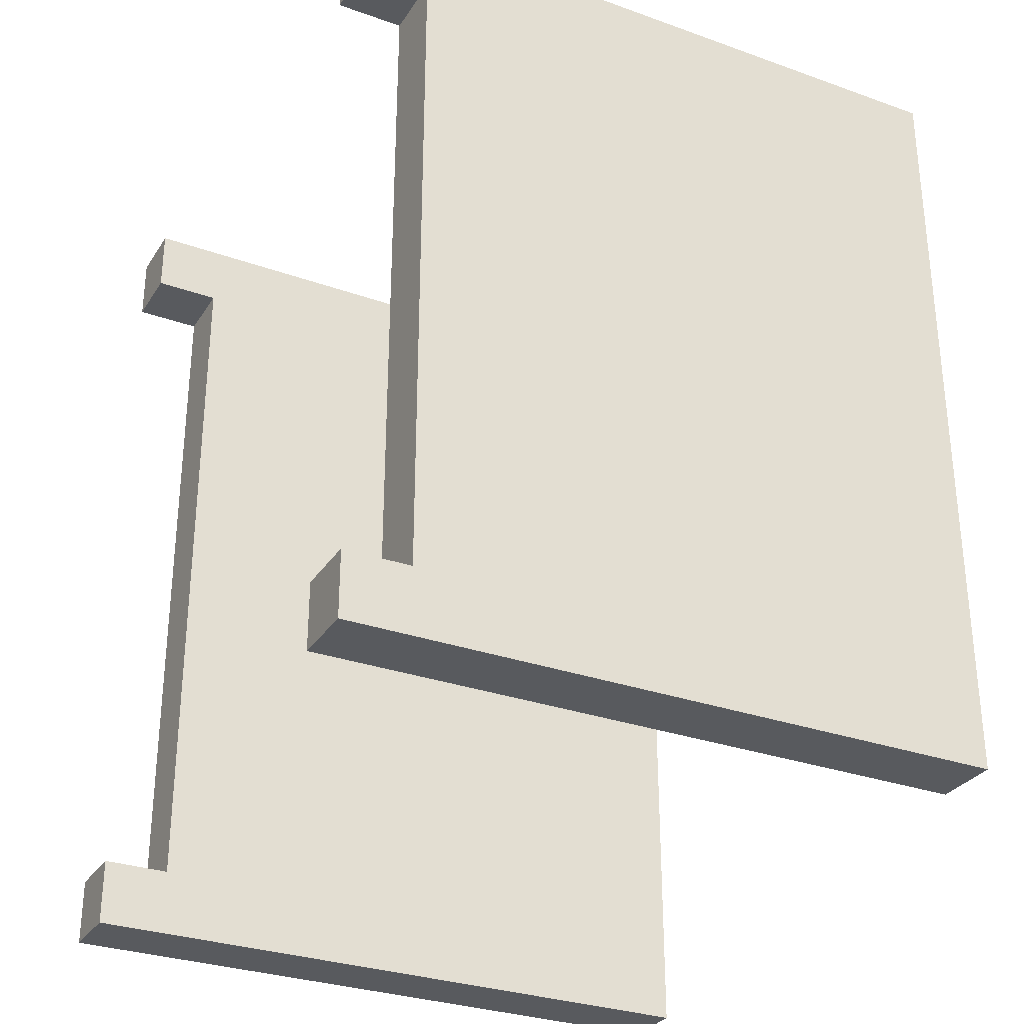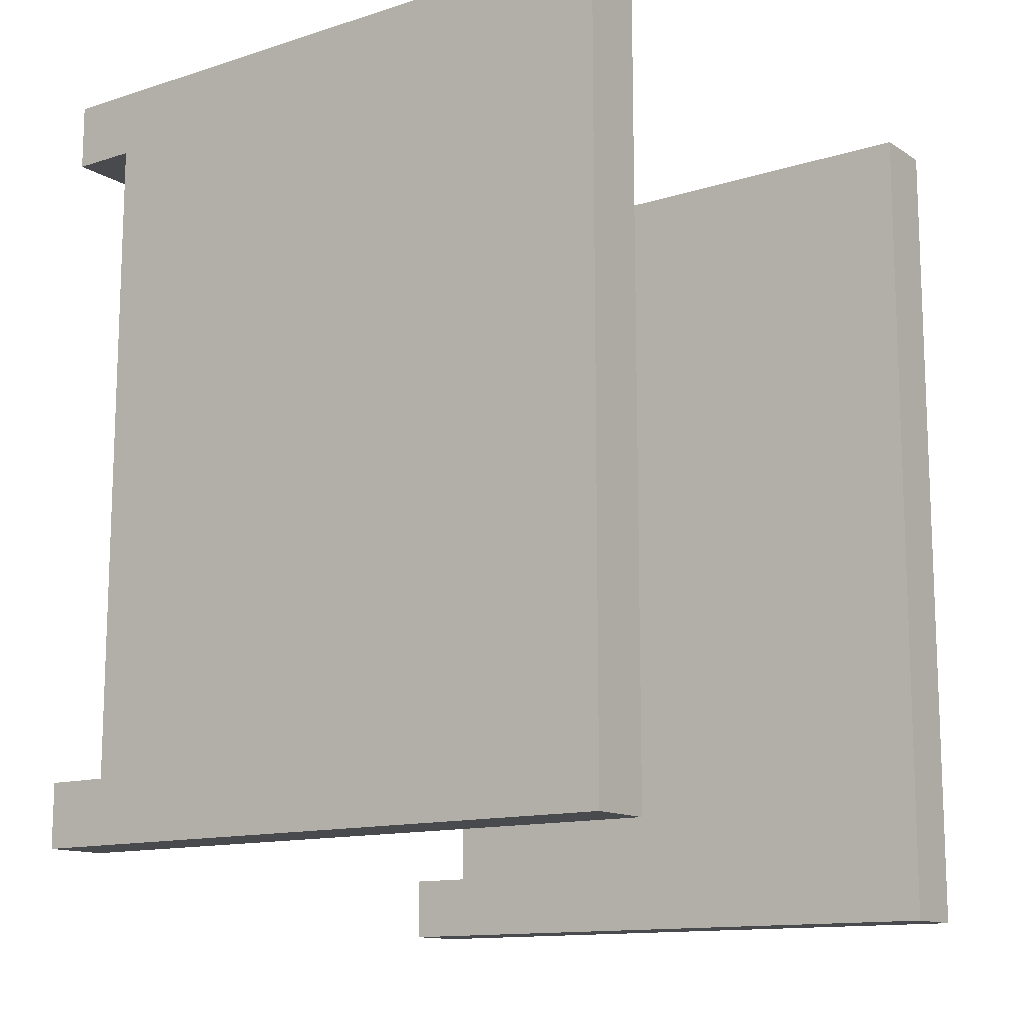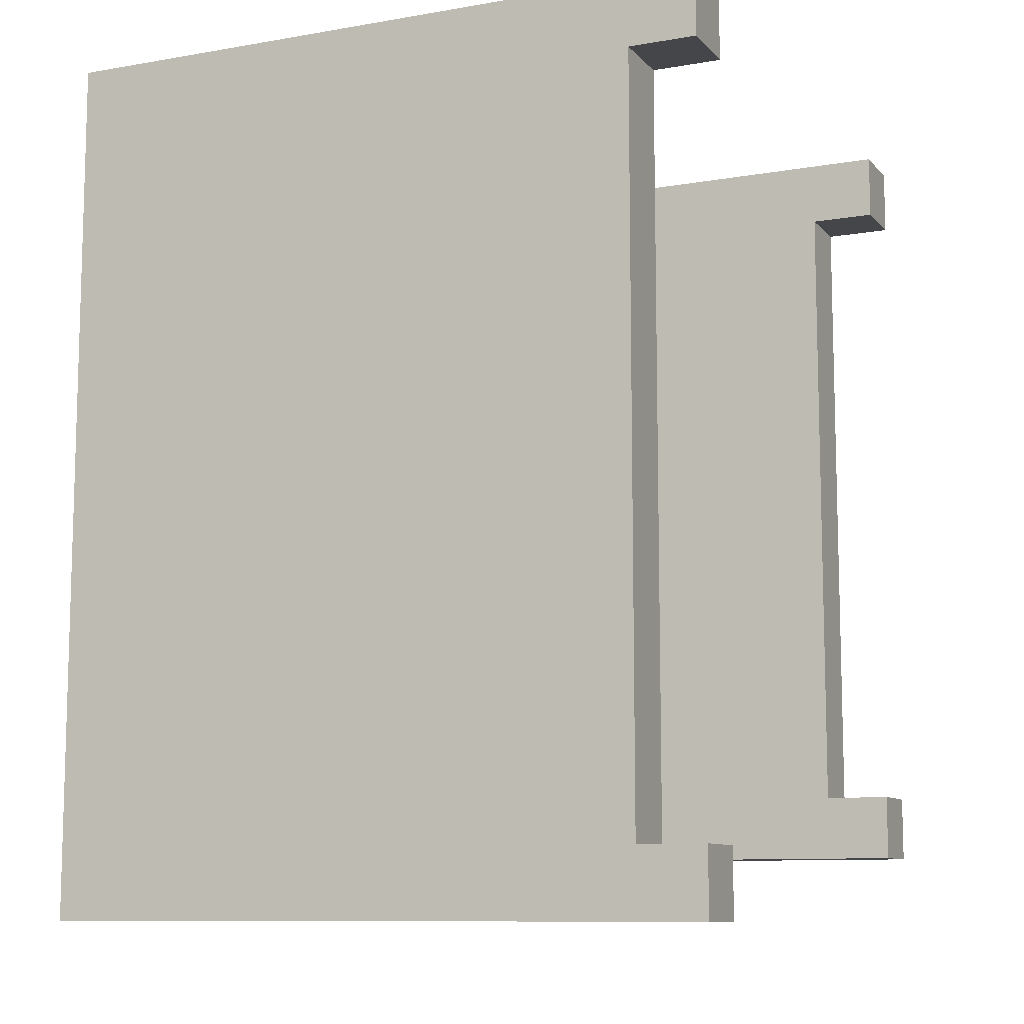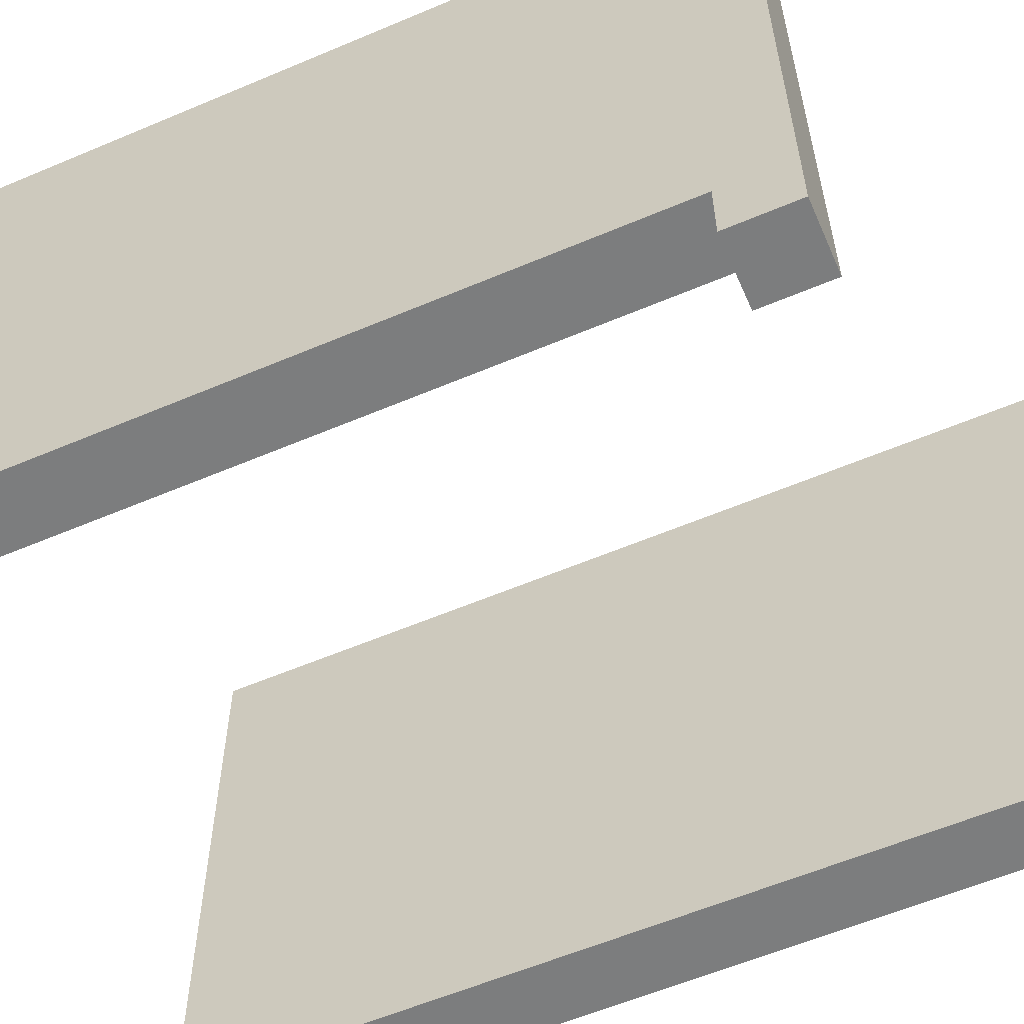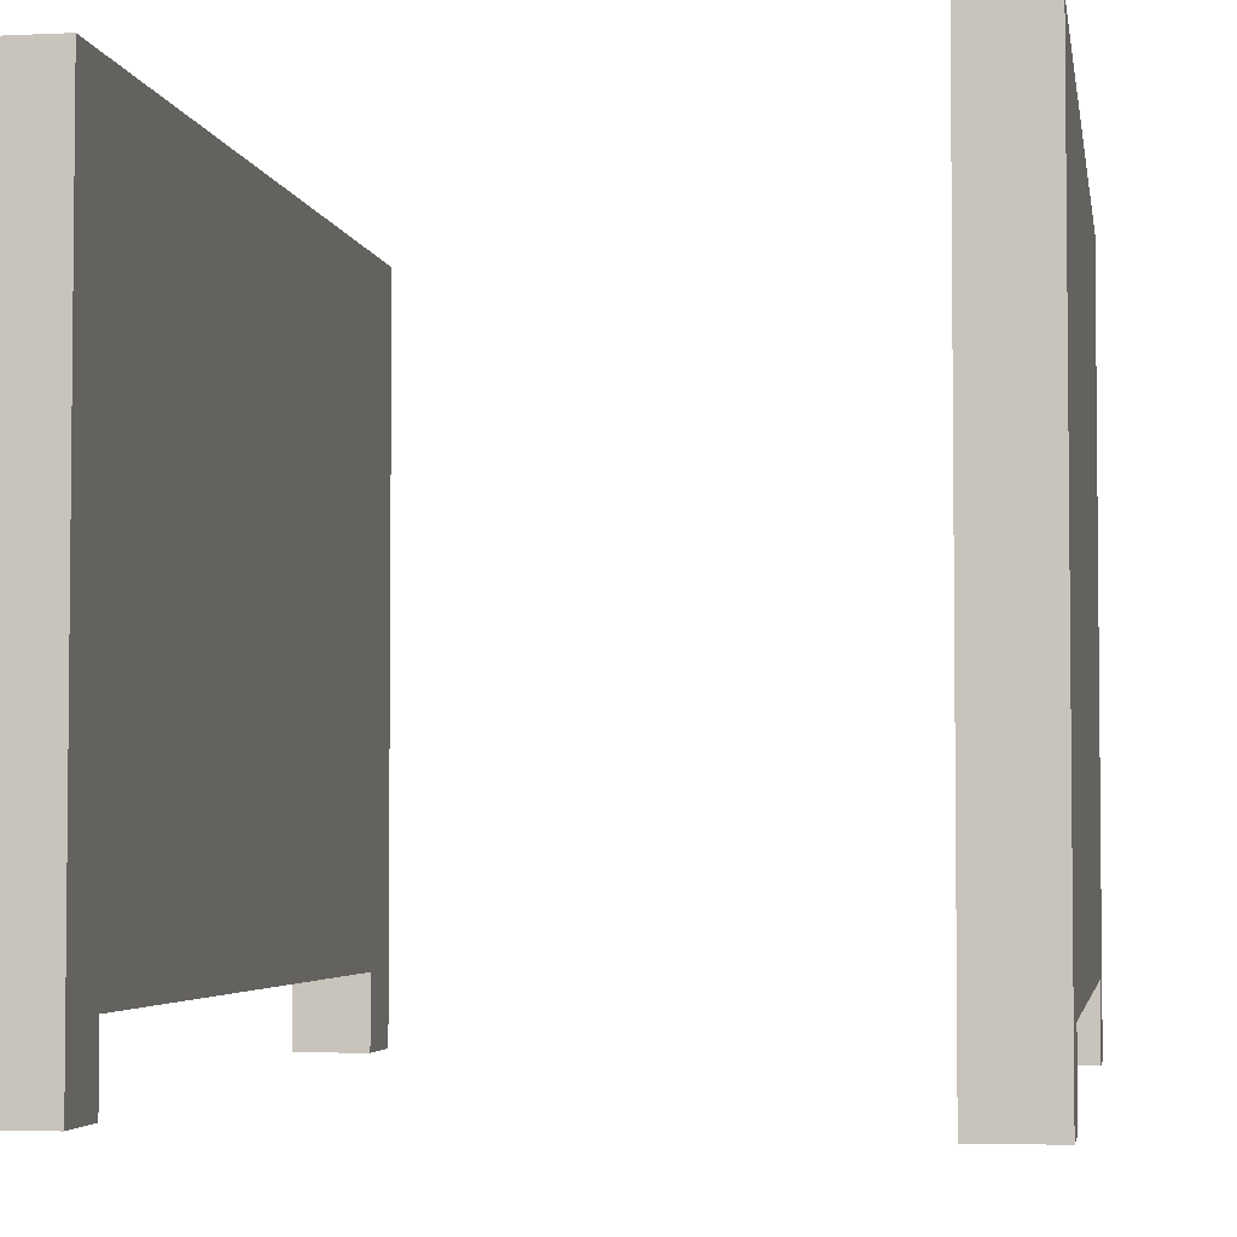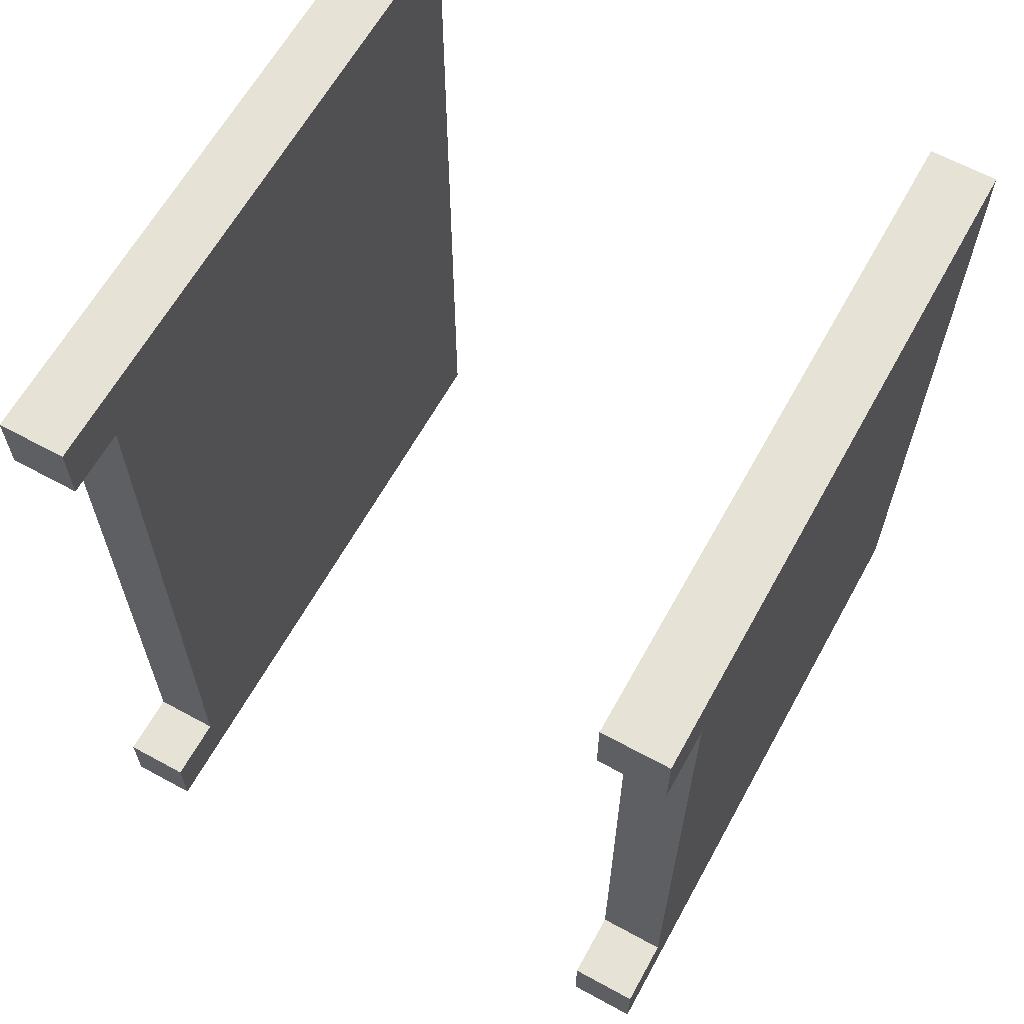
<metadata>
{"format":"obj","ext":"obj","renderer":"f3d","projection":"perspective","resolution":1024,"background":"white","views":[{"elev":-30.5,"azim":62.8,"up":"+Z"},{"elev":-13.0,"azim":126.0,"up":"+Z"},{"elev":-9.9,"azim":-66.0,"up":"+Z"},{"elev":-59.0,"azim":113.6,"up":"+Y"},{"elev":-3.8,"azim":9.1,"up":"+Y"},{"elev":63.4,"azim":28.9,"up":"+Z"}]}
</metadata>
<code>
o
v -0.5 0 1
v -0.5 0 0.9
v -0.5 0 -0.2
v -0.5 0 -0.3
v -0.5 0.1 1
v -0.5 0.1 0.9
v -0.5 0.1 -0.2
v -0.5 0.1 -0.3
v -0.5 0.9 1
v -0.5 0.9 -0.3
v -0.5 1 1
v -0.5 1 -0.3
v 0.4 0 1
v 0.4 0 0.9
v 0.4 0 -0.1
v 0.4 0 -0.2
v 0.4 0.1 1
v 0.4 0.1 0.9
v 0.4 0.1 -0.1
v 0.4 0.1 -0.2
v 0.4 0.9 1
v 0.4 0.9 -0.2
v 0.4 1 1
v 0.4 1 -0.2
v -0.4 0 1
v -0.4 0 0.9
v -0.4 0 -0.2
v -0.4 0 -0.3
v -0.4 0.1 1
v -0.4 0.1 0.9
v -0.4 0.1 -0.2
v -0.4 0.1 -0.3
v -0.4 0.9 1
v -0.4 0.9 -0.3
v -0.4 1 1
v -0.4 1 -0.3
v 0.5 0 1
v 0.5 0 0.9
v 0.5 0 -0.1
v 0.5 0 -0.2
v 0.5 0.1 1
v 0.5 0.1 0.9
v 0.5 0.1 -0.1
v 0.5 0.1 -0.2
v 0.5 0.9 1
v 0.5 0.9 -0.2
v 0.5 1 1
v 0.5 1 -0.2
v -0.5 0 1
v -0.5 0.1 1
v -0.5 0.9 1
v -0.5 1 1
v -0.4 0 1
v -0.4 0.1 1
v -0.4 0.9 1
v -0.4 1 1
v 0.4 0 1
v 0.4 0.1 1
v 0.4 0.9 1
v 0.4 1 1
v 0.5 0 1
v 0.5 0.1 1
v 0.5 0.9 1
v 0.5 1 1
v 0.4 0 -0.1
v 0.4 0.1 -0.1
v 0.5 0 -0.1
v 0.5 0.1 -0.1
v -0.5 0 -0.2
v -0.5 0.1 -0.2
v -0.4 0 -0.2
v -0.4 0.1 -0.2
v -0.5 0 0.9
v -0.5 0.1 0.9
v -0.4 0 0.9
v -0.4 0.1 0.9
v 0.4 0 0.9
v 0.4 0.1 0.9
v 0.5 0 0.9
v 0.5 0.1 0.9
v 0.4 0 -0.2
v 0.4 0.1 -0.2
v 0.4 0.9 -0.2
v 0.4 1 -0.2
v 0.5 0 -0.2
v 0.5 0.1 -0.2
v 0.5 0.9 -0.2
v 0.5 1 -0.2
v -0.5 0 -0.3
v -0.5 0.1 -0.3
v -0.5 0.9 -0.3
v -0.5 1 -0.3
v -0.4 0 -0.3
v -0.4 0.1 -0.3
v -0.4 0.9 -0.3
v -0.4 1 -0.3
v -0.5 0 1
v -0.4 0 1
v 0.4 0 1
v 0.5 0 1
v -0.5 0 0.9
v -0.4 0 0.9
v 0.4 0 0.9
v 0.5 0 0.9
v 0.4 0 -0.1
v 0.5 0 -0.1
v -0.5 0 -0.2
v -0.4 0 -0.2
v 0.4 0 -0.2
v 0.5 0 -0.2
v -0.5 0 -0.3
v -0.4 0 -0.3
v -0.5 0.1 0.9
v -0.4 0.1 0.9
v 0.4 0.1 0.9
v 0.5 0.1 0.9
v 0.4 0.1 -0.1
v 0.5 0.1 -0.1
v -0.5 0.1 -0.2
v -0.4 0.1 -0.2
v -0.5 1 1
v -0.4 1 1
v 0.4 1 1
v 0.5 1 1
v 0.4 1 -0.2
v 0.5 1 -0.2
v -0.5 1 -0.3
v -0.4 1 -0.3
f 5 2 1
f 6 2 5
f 7 4 3
f 8 4 7
f 9 6 5
f 9 7 6
f 9 8 7
f 10 8 9
f 11 10 9
f 12 10 11
f 17 14 13
f 18 14 17
f 19 16 15
f 20 16 19
f 21 18 17
f 21 19 18
f 21 20 19
f 22 20 21
f 23 22 21
f 24 22 23
f 25 26 29
f 29 26 30
f 27 28 31
f 31 28 32
f 29 30 33
f 30 31 33
f 31 32 33
f 33 32 34
f 33 34 35
f 35 34 36
f 37 38 41
f 41 38 42
f 39 40 43
f 43 40 44
f 41 42 45
f 42 43 45
f 43 44 45
f 45 44 46
f 45 46 47
f 47 46 48
f 53 50 49
f 54 51 50
f 54 50 53
f 55 52 51
f 55 51 54
f 56 52 55
f 61 58 57
f 62 59 58
f 62 58 61
f 63 60 59
f 63 59 62
f 64 60 63
f 67 66 65
f 68 66 67
f 71 70 69
f 72 70 71
f 73 74 75
f 75 74 76
f 77 78 79
f 79 78 80
f 81 82 85
f 82 83 86
f 85 82 86
f 83 84 87
f 86 83 87
f 87 84 88
f 89 90 93
f 90 91 94
f 93 90 94
f 91 92 95
f 94 91 95
f 95 92 96
f 101 98 97
f 102 98 101
f 103 100 99
f 104 100 103
f 109 106 105
f 110 106 109
f 111 108 107
f 112 108 111
f 117 116 115
f 118 116 117
f 119 114 113
f 120 114 119
f 123 124 125
f 125 124 126
f 121 122 127
f 127 122 128

</code>
